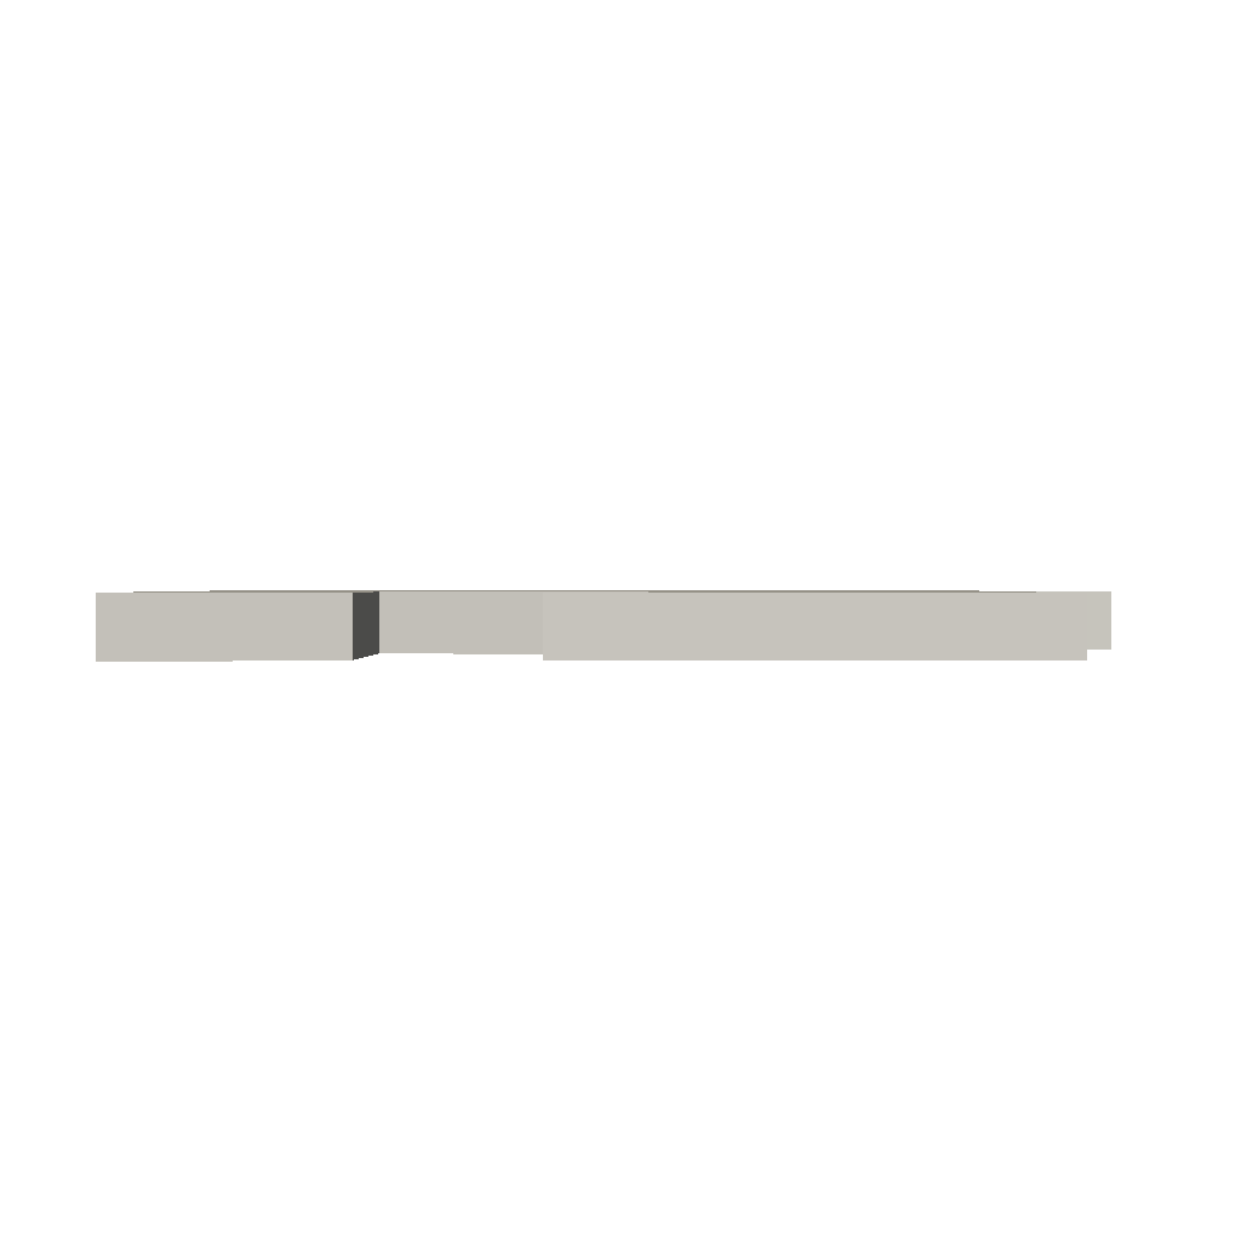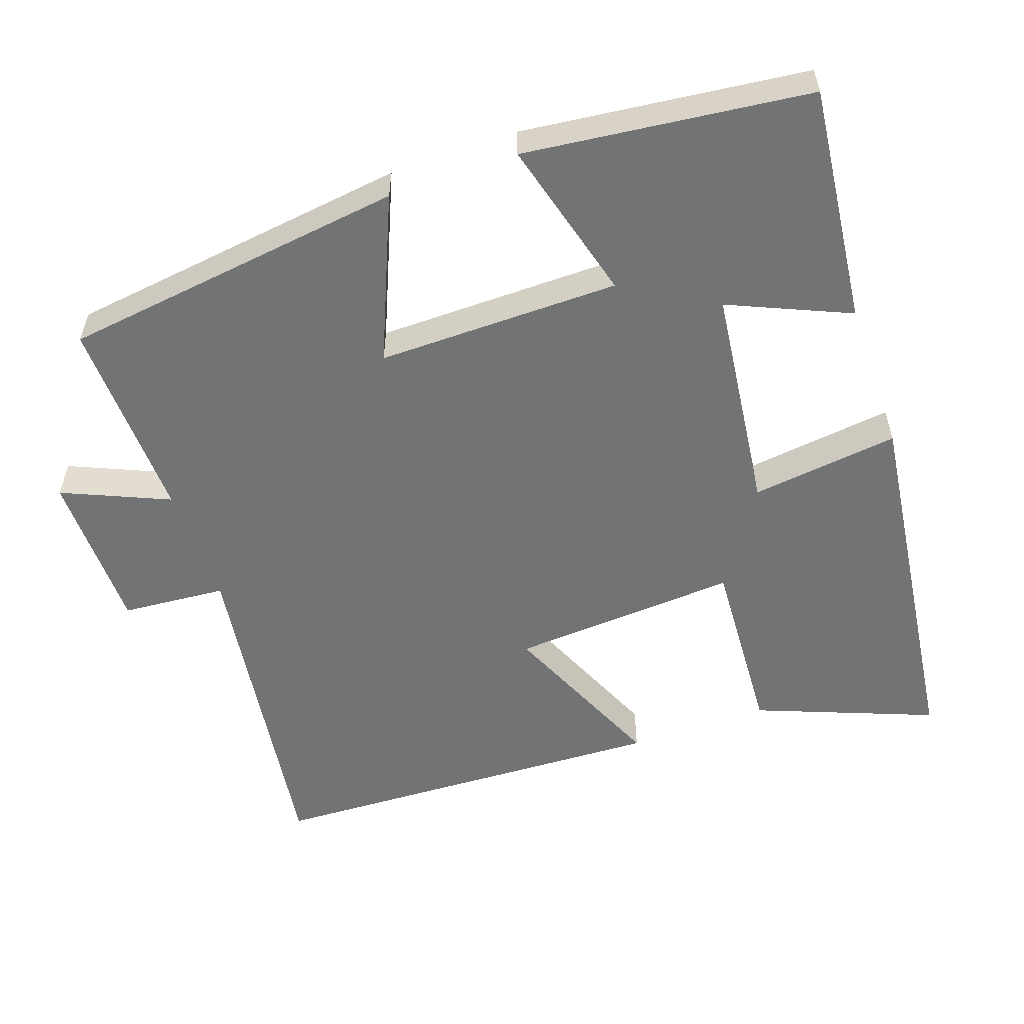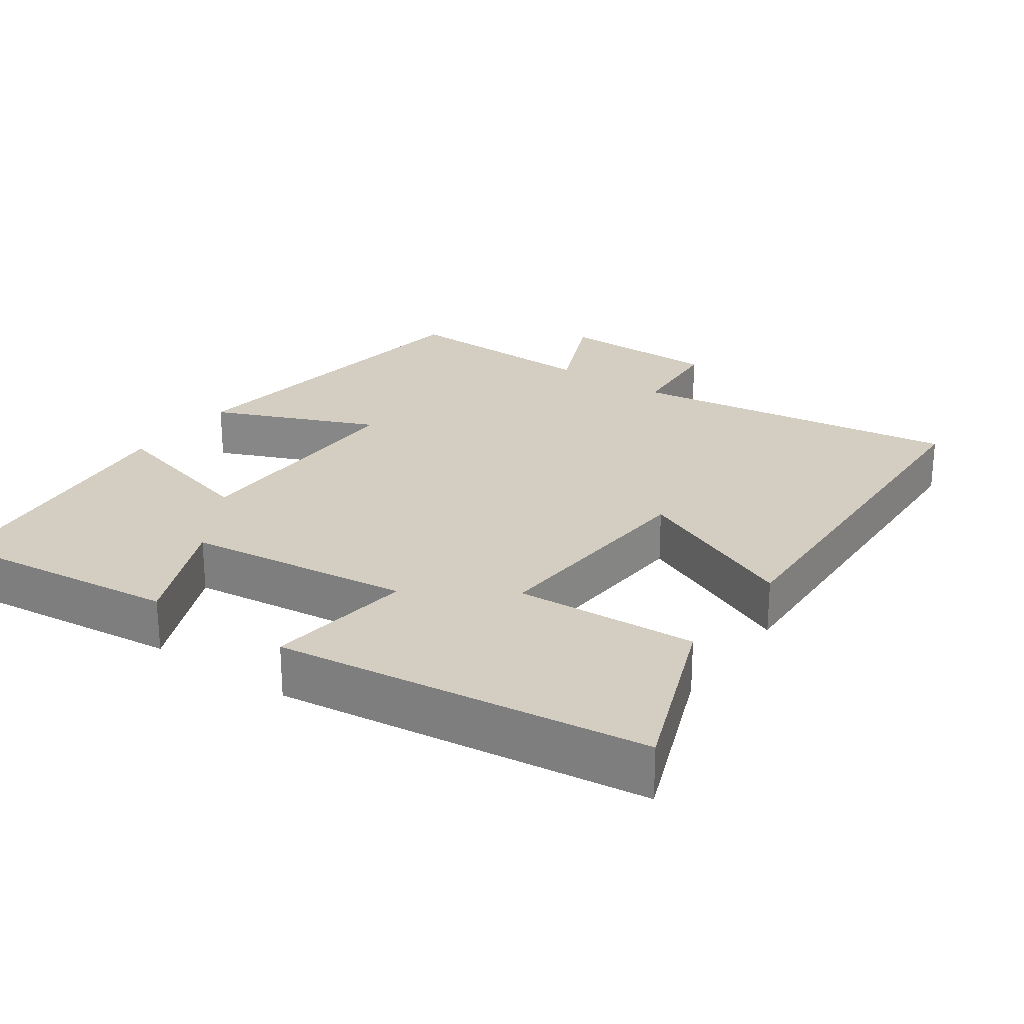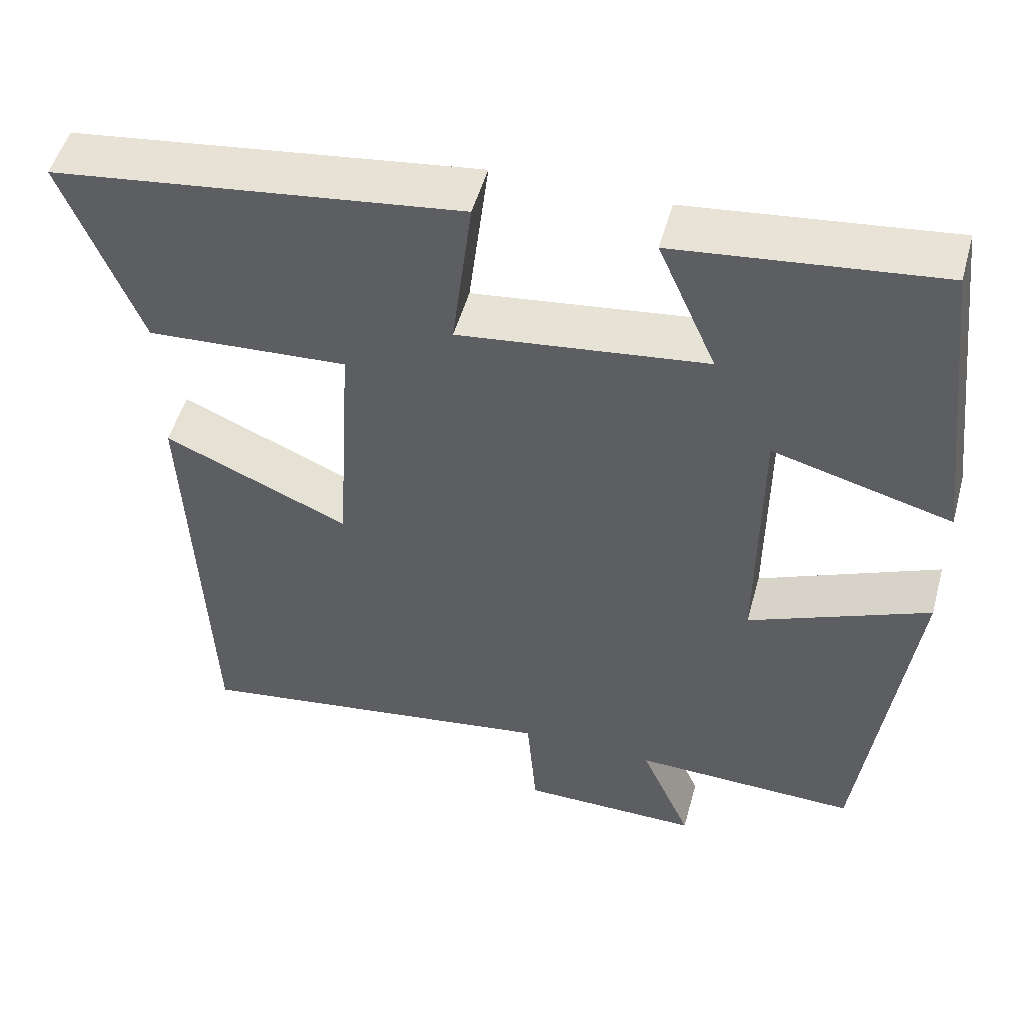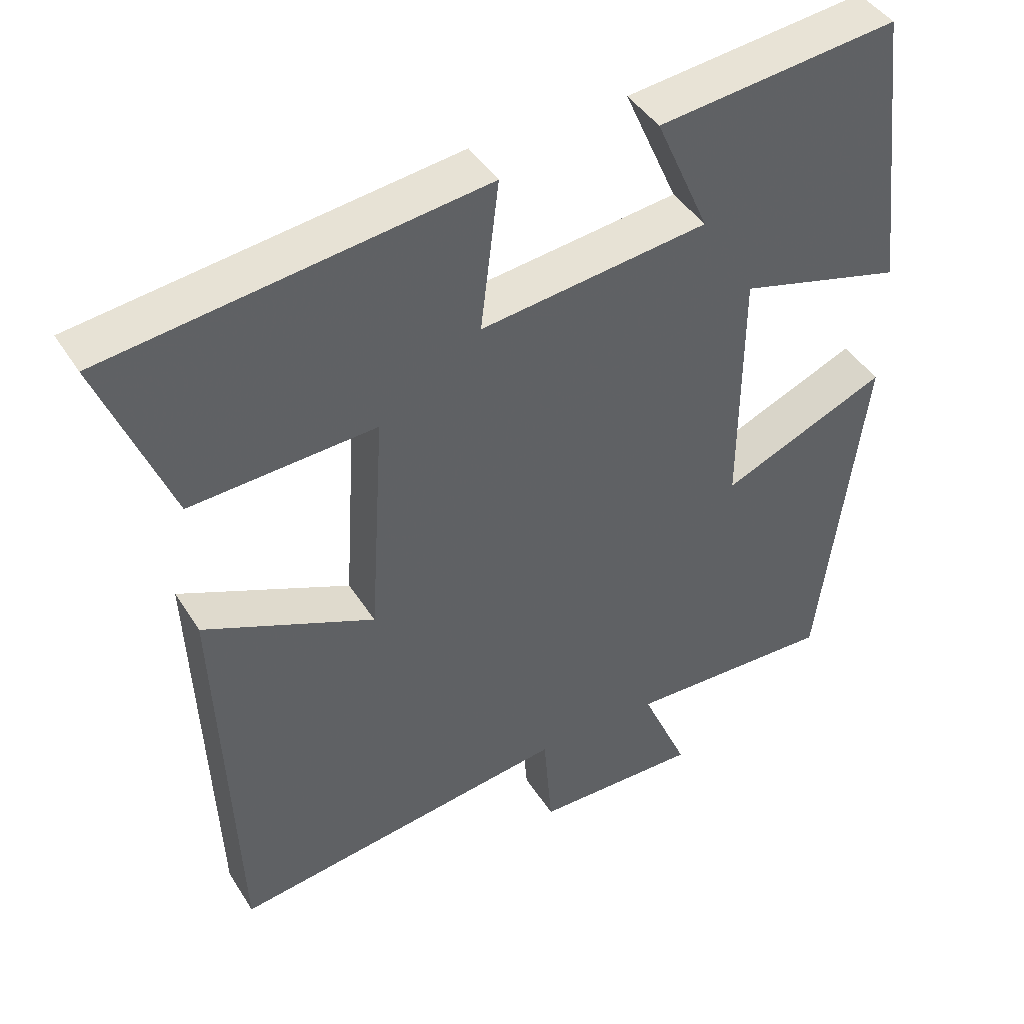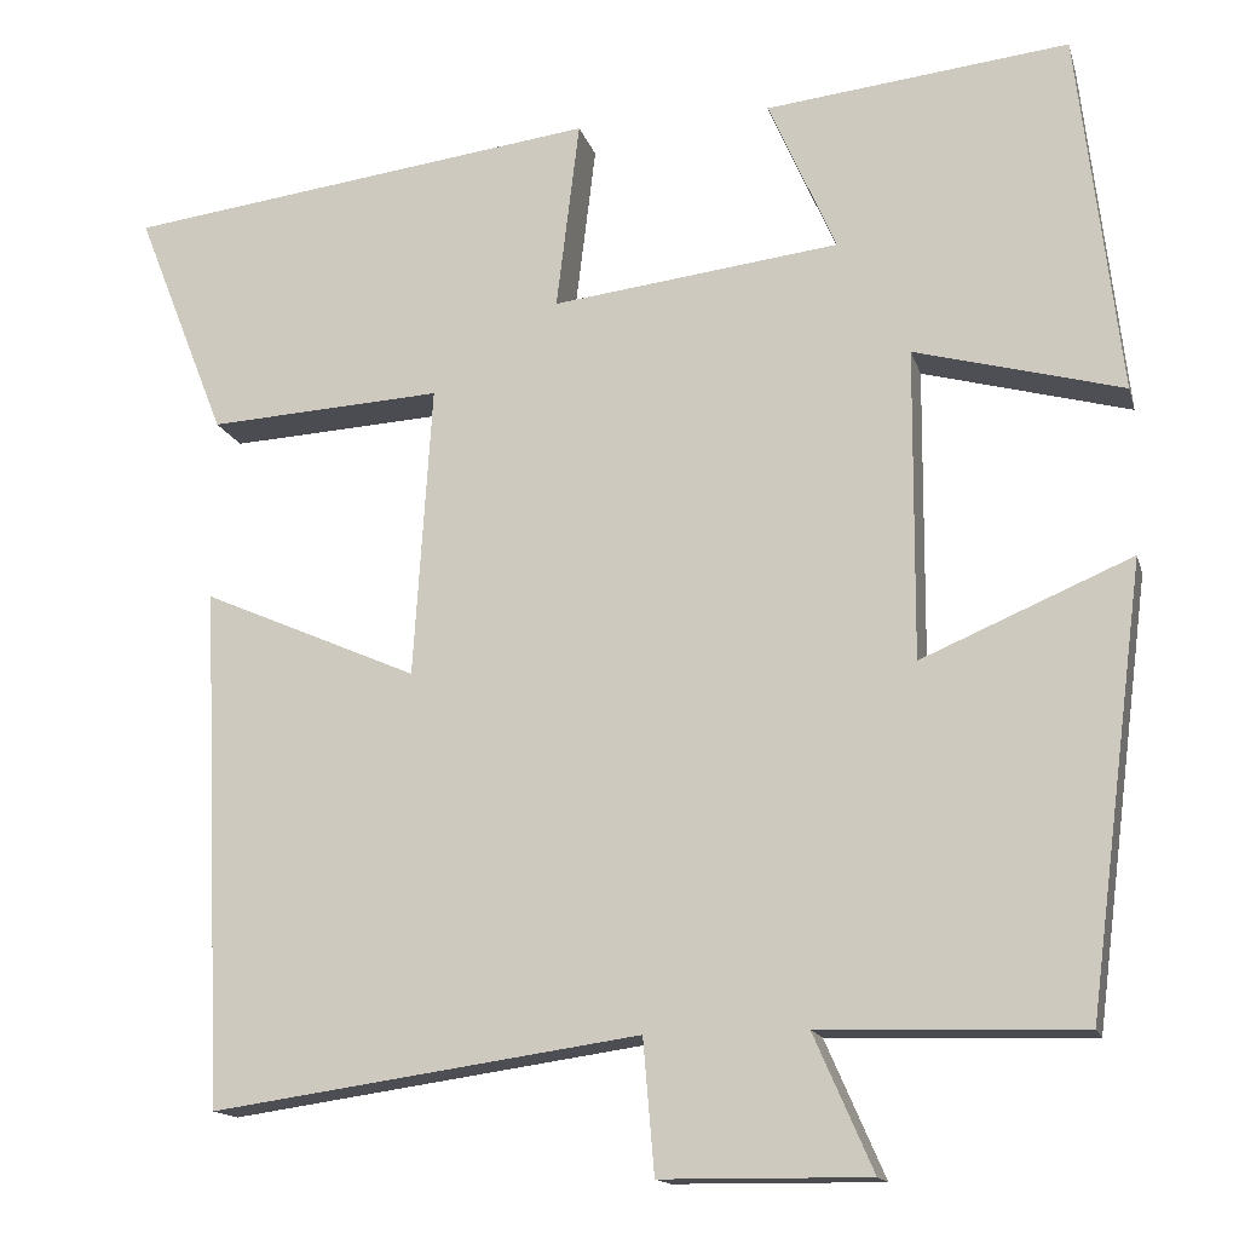
<metadata>
{"format":"obj","ext":"obj","renderer":"f3d","projection":"perspective","resolution":1024,"background":"white","views":[{"elev":0.8,"azim":94.3,"up":"+Y"},{"elev":-55.7,"azim":-70.6,"up":"+Y"},{"elev":25.0,"azim":35.3,"up":"+Y"},{"elev":50.9,"azim":-164.7,"up":"+Z"},{"elev":43.2,"azim":150.1,"up":"+Z"},{"elev":-14.9,"azim":-165.8,"up":"+Z"}]}
</metadata>
<code>
v -0.439 0.07 -0.508
v -0.5 0.07 -0.032
v -0.274 0.07 -0.128
v -0.276 0.07 0.206
v -0.5 0.07 0.146
v -0.454 0.07 0.537
v -0.127 0.07 0.5
v -0.2 0.07 0.334
v 0.11 0.07 0.296
v 0.085 0.07 0.5
v 0.596 0.07 0.434
v 0.5 0.07 0.19
v 0.248 0.07 0.205
v 0.268 0.07 -0.109
v 0.5 0.07 -0.008
v 0.476 0.07 -0.566
v 0.015 0.07 -0.5
v 0.003 0.07 -0.644
v -0.221 0.07 -0.646
v -0.157 0.07 -0.5
v -0.439 0 -0.508
v -0.5 0 -0.032
v -0.274 0 -0.128
v -0.276 0 0.206
v -0.5 0 0.146
v -0.454 0 0.537
v -0.127 0 0.5
v -0.2 0 0.334
v 0.11 0 0.296
v 0.085 0 0.5
v 0.596 0 0.434
v 0.5 0 0.19
v 0.248 0 0.205
v 0.268 0 -0.109
v 0.5 0 -0.008
v 0.476 0 -0.566
v 0.015 0 -0.5
v 0.003 0 -0.644
v -0.221 0 -0.646
v -0.157 0 -0.5
f 17 18 19 20
f 14 15 16 17
f 13 14 17 20
f 10 11 12 13
f 9 10 13
f 8 9 13 20
f 5 6 7 8
f 4 5 8
f 3 4 8 20
f 1 2 3 20
f 40 39 38 37
f 37 36 35 34
f 40 37 34 33
f 33 32 31 30
f 33 30 29
f 40 33 29 28
f 28 27 26 25
f 28 25 24
f 40 28 24 23
f 40 23 22 21
f 1 21 22 2
f 2 22 23 3
f 3 23 24 4
f 4 24 25 5
f 5 25 26 6
f 6 26 27 7
f 7 27 28 8
f 8 28 29 9
f 9 29 30 10
f 10 30 31 11
f 11 31 32 12
f 12 32 33 13
f 13 33 34 14
f 14 34 35 15
f 15 35 36 16
f 16 36 37 17
f 17 37 38 18
f 18 38 39 19
f 19 39 40 20
f 20 40 21 1

</code>
